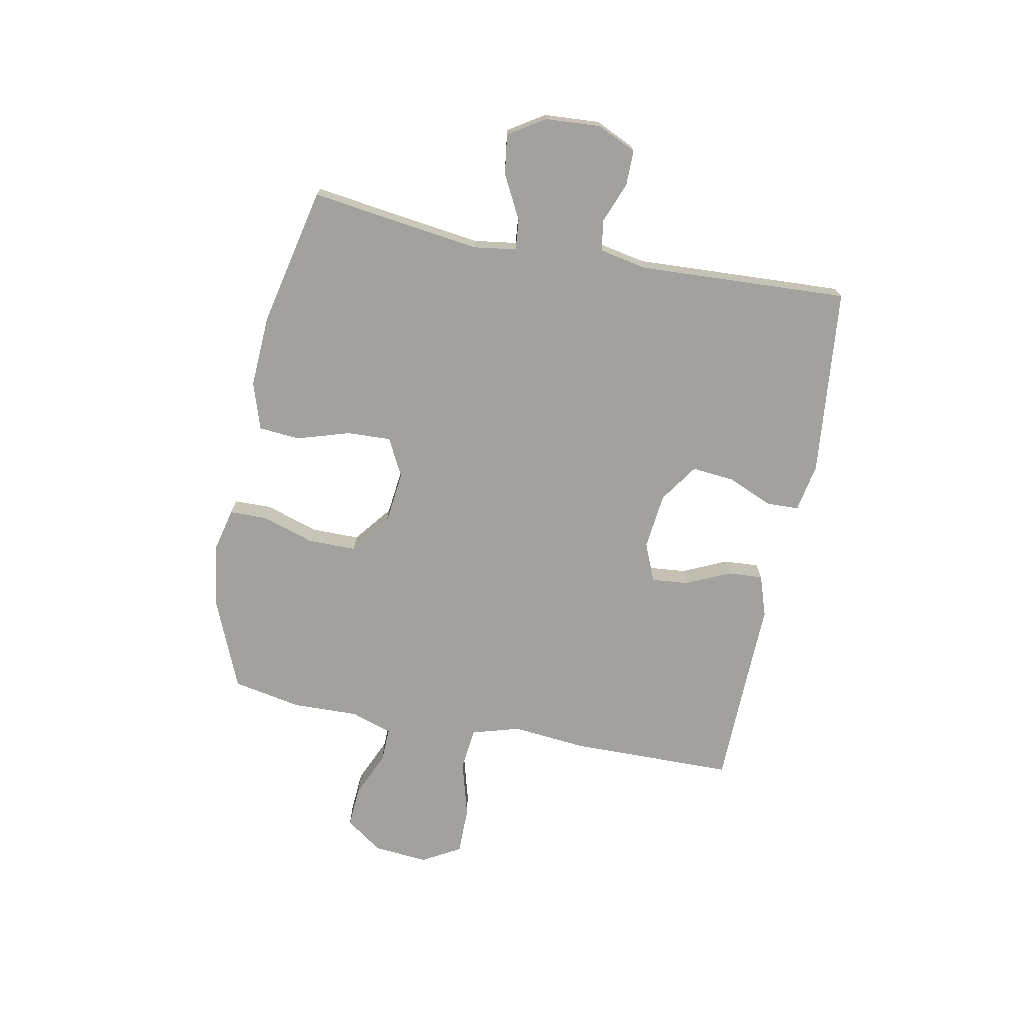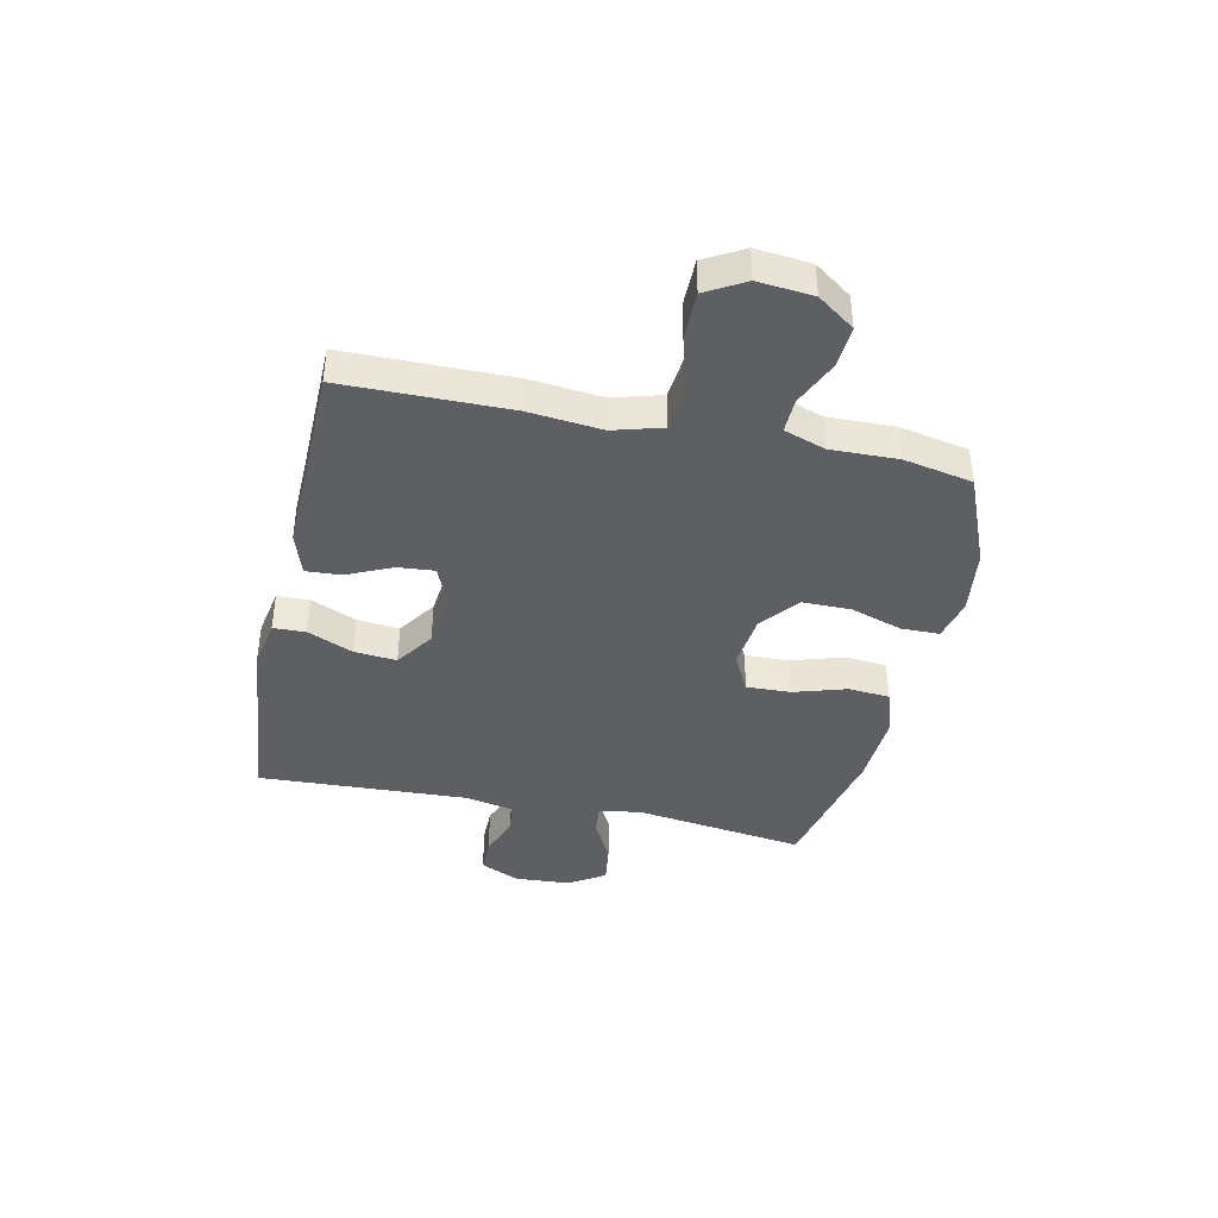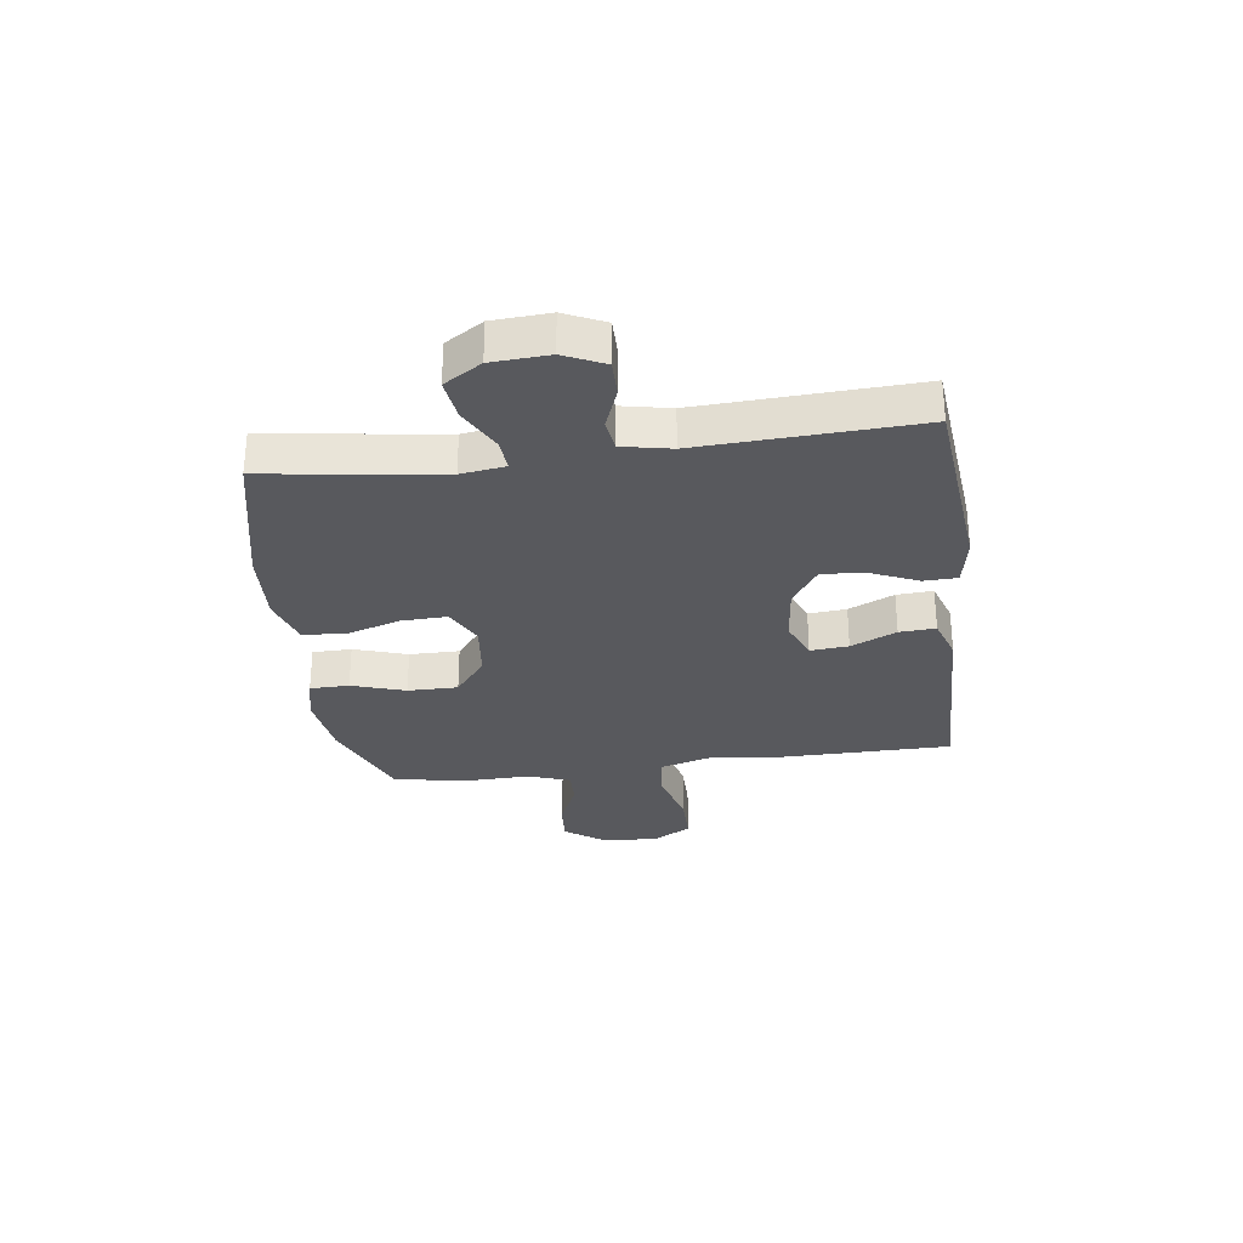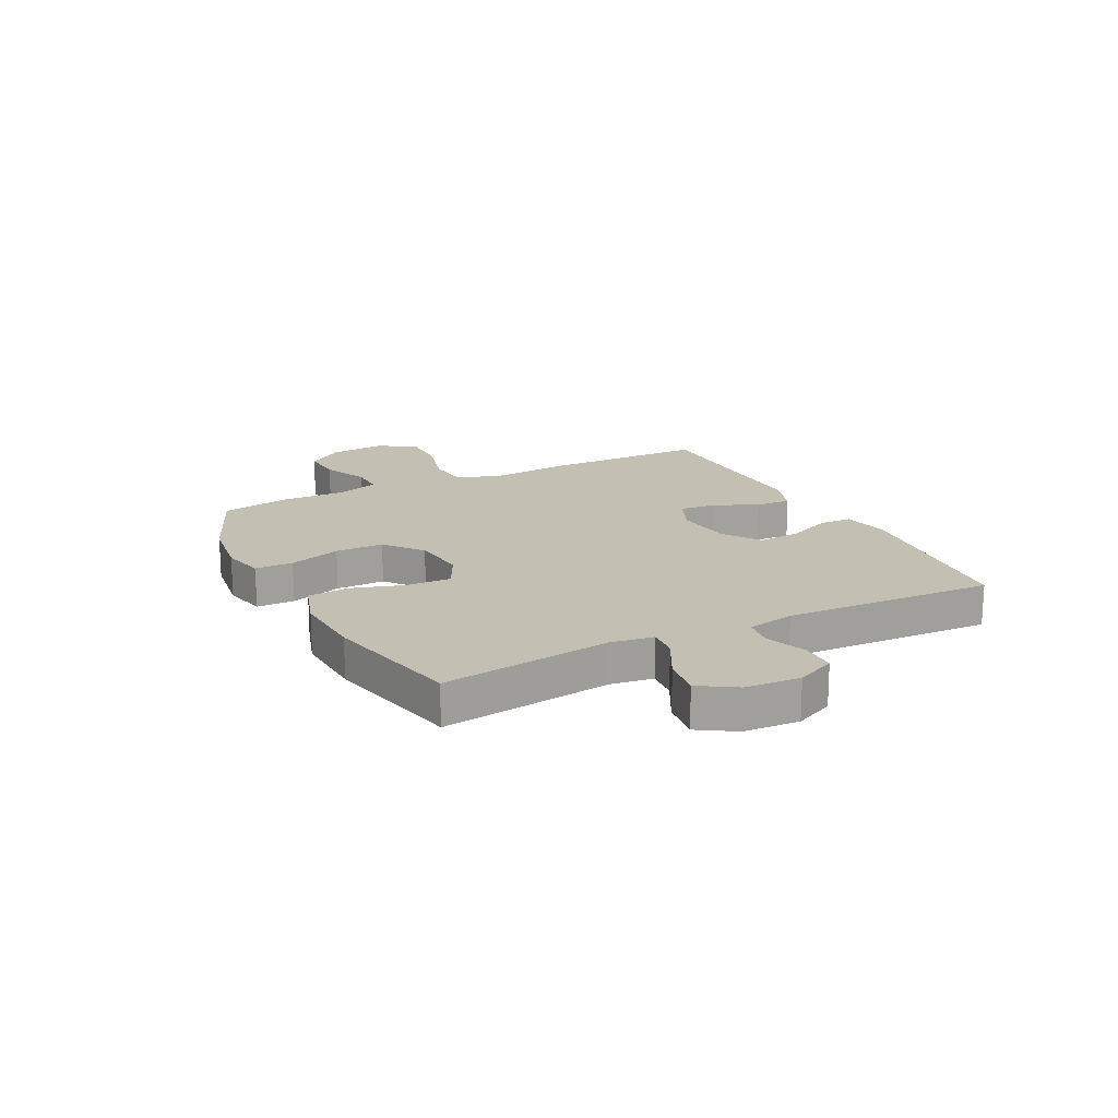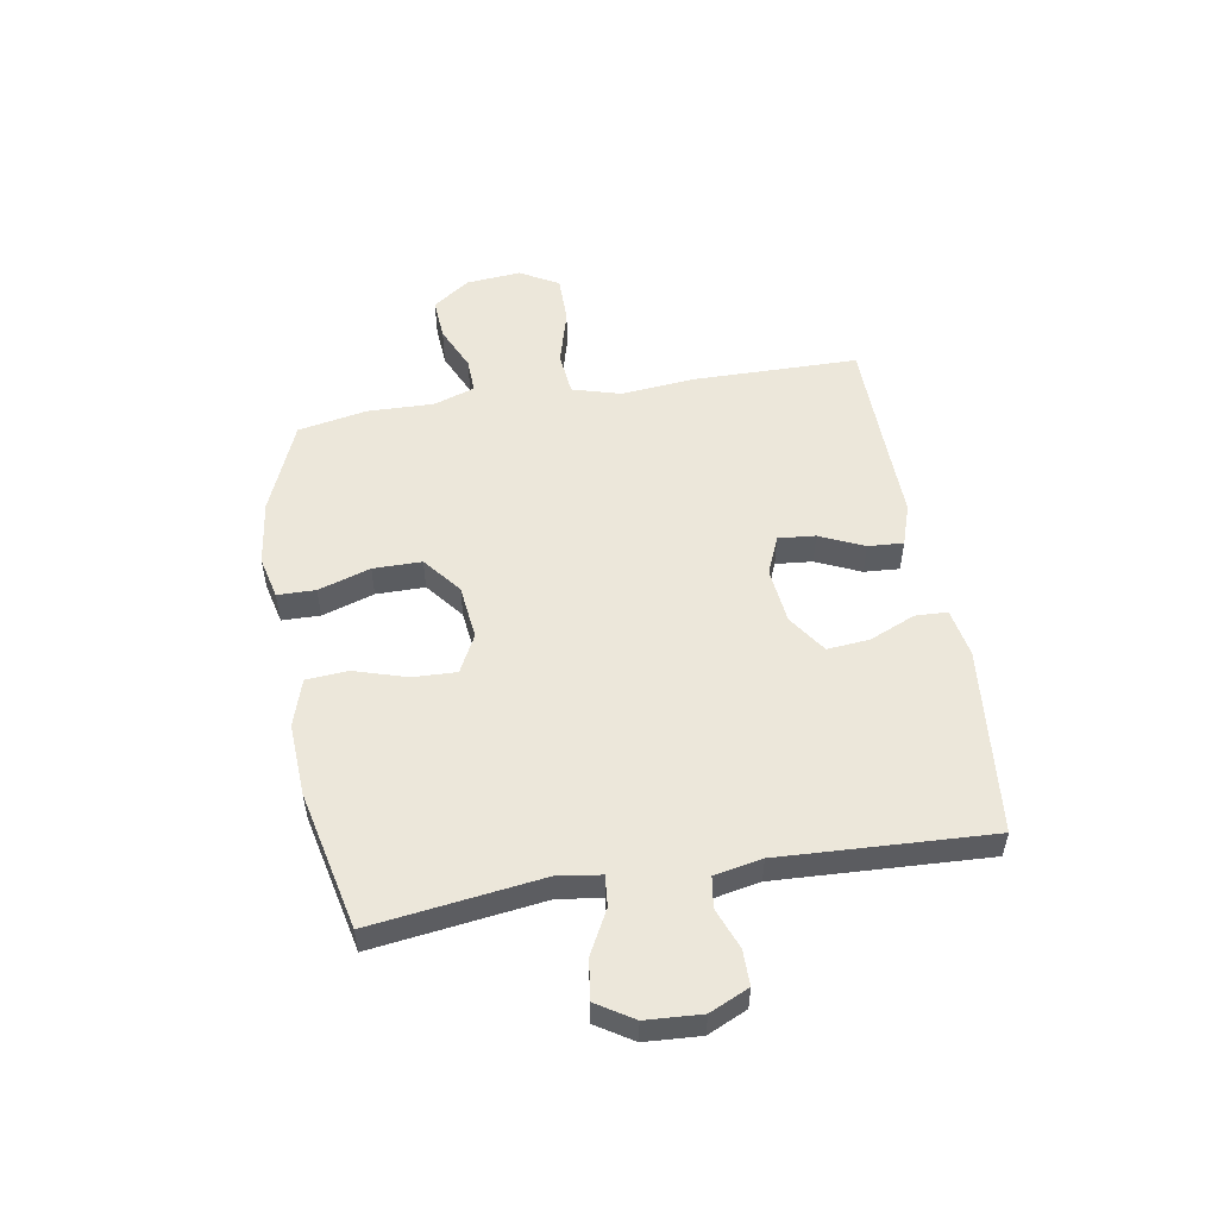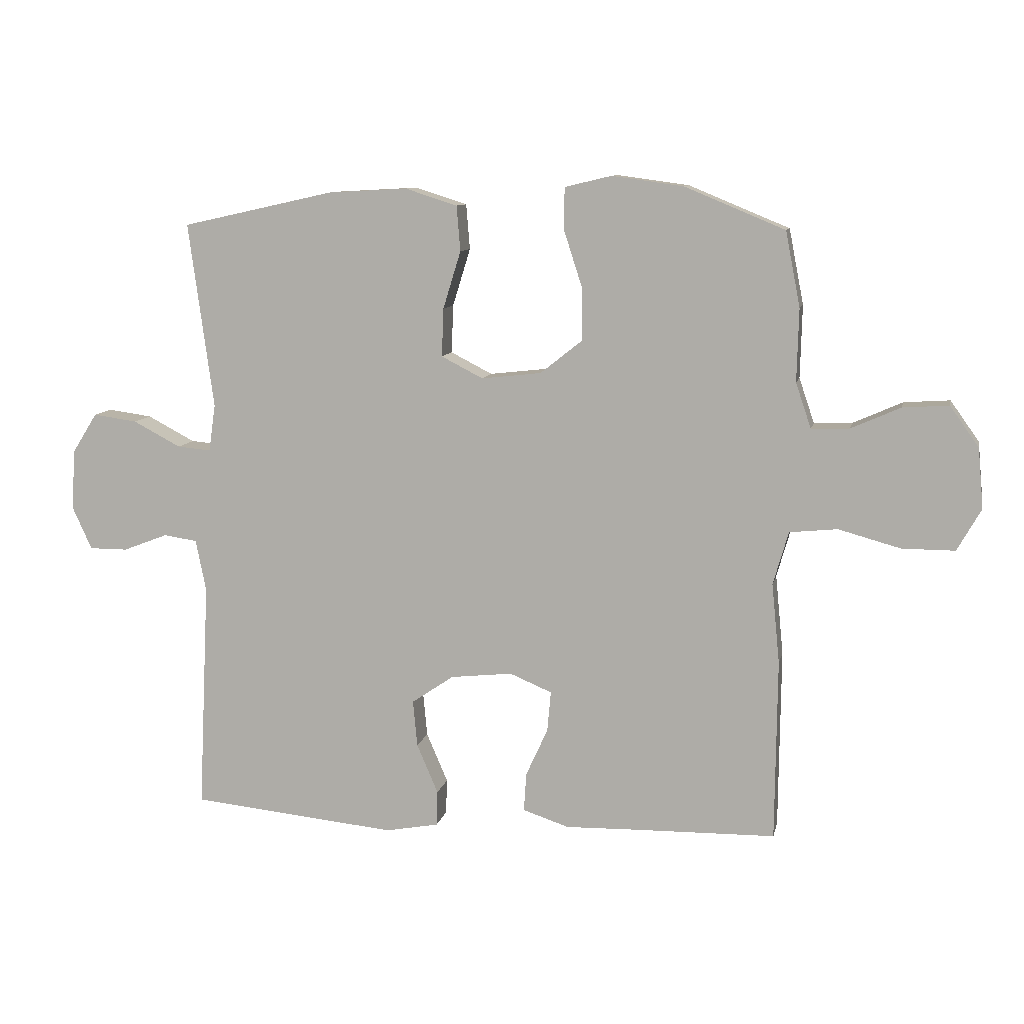
<metadata>
{"format":"obj","ext":"obj","renderer":"f3d","projection":"perspective","resolution":1024,"background":"white","views":[{"elev":-72.0,"azim":79.0,"up":"+Y"},{"elev":-40.5,"azim":-102.2,"up":"+Y"},{"elev":-30.1,"azim":97.5,"up":"+Y"},{"elev":17.9,"azim":63.1,"up":"+Y"},{"elev":52.9,"azim":80.4,"up":"+Y"},{"elev":9.8,"azim":-168.2,"up":"+Z"}]}
</metadata>
<code>
v -0.5 0.07 0.5
v -0.336 0.07 0.568
v -0.219 0.07 0.584
v -0.143 0.07 0.566
v -0.142 0.07 0.498
v -0.172 0.07 0.405
v -0.172 0.07 0.318
v -0.104 0.07 0.264
v -0.006 0.07 0.253
v 0.062 0.07 0.288
v 0.059 0.07 0.367
v 0.03 0.07 0.461
v 0.036 0.07 0.535
v 0.121 0.07 0.562
v 0.251 0.07 0.555
v 0.5 0.07 0.5
v 0.459 0.07 0.196
v 0.47 0.07 0.119
v 0.525 0.07 0.124
v 0.603 0.07 0.165
v 0.675 0.07 0.175
v 0.716 0.07 0.11
v 0.722 0.07 0.011
v 0.69 0.07 -0.059
v 0.627 0.07 -0.059
v 0.554 0.07 -0.031
v 0.499 0.07 -0.039
v 0.482 0.07 -0.124
v 0.5 0.07 -0.5
v 0.163 0.07 -0.534
v 0.076 0.07 -0.518
v 0.074 0.07 -0.46
v 0.109 0.07 -0.379
v 0.116 0.07 -0.303
v 0.047 0.07 -0.256
v -0.054 0.07 -0.245
v -0.123 0.07 -0.274
v -0.117 0.07 -0.34
v -0.081 0.07 -0.419
v -0.077 0.07 -0.482
v -0.152 0.07 -0.507
v -0.272 0.07 -0.504
v -0.5 0.07 -0.5
v -0.503 0.07 -0.204
v -0.49 0.07 -0.073
v -0.515 0.07 0.014
v -0.593 0.07 0.022
v -0.695 0.07 -0.006
v -0.781 0.07 -0.006
v -0.82 0.07 0.063
v -0.811 0.07 0.161
v -0.764 0.07 0.227
v -0.689 0.07 0.222
v -0.608 0.07 0.186
v -0.546 0.07 0.184
v -0.521 0.07 0.258
v -0.524 0.07 0.377
v -0.5 0 0.5
v -0.336 0 0.568
v -0.219 0 0.584
v -0.143 0 0.566
v -0.142 0 0.498
v -0.172 0 0.405
v -0.172 0 0.318
v -0.104 0 0.264
v -0.006 0 0.253
v 0.062 0 0.288
v 0.059 0 0.367
v 0.03 0 0.461
v 0.036 0 0.535
v 0.121 0 0.562
v 0.251 0 0.555
v 0.5 0 0.5
v 0.459 0 0.196
v 0.47 0 0.119
v 0.525 0 0.124
v 0.603 0 0.165
v 0.675 0 0.175
v 0.716 0 0.11
v 0.722 0 0.011
v 0.69 0 -0.059
v 0.627 0 -0.059
v 0.554 0 -0.031
v 0.499 0 -0.039
v 0.482 0 -0.124
v 0.5 0 -0.5
v 0.163 0 -0.534
v 0.076 0 -0.518
v 0.074 0 -0.46
v 0.109 0 -0.379
v 0.116 0 -0.303
v 0.047 0 -0.256
v -0.054 0 -0.245
v -0.123 0 -0.274
v -0.117 0 -0.34
v -0.081 0 -0.419
v -0.077 0 -0.482
v -0.152 0 -0.507
v -0.272 0 -0.504
v -0.5 0 -0.5
v -0.503 0 -0.204
v -0.49 0 -0.073
v -0.515 0 0.014
v -0.593 0 0.022
v -0.695 0 -0.006
v -0.781 0 -0.006
v -0.82 0 0.063
v -0.811 0 0.161
v -0.764 0 0.227
v -0.689 0 0.222
v -0.608 0 0.186
v -0.546 0 0.184
v -0.521 0 0.258
v -0.524 0 0.377
f 56 57 1 2
f 55 56 2 3
f 51 52 53 54
f 51 54 55
f 50 51 55
f 47 48 49 50
f 46 47 50 55
f 45 46 55 3
f 42 43 44 45
f 38 39 40 41
f 37 38 41 42
f 30 31 32 33
f 28 29 30 33
f 27 28 33 34
f 23 24 25 26
f 23 26 27
f 22 23 27
f 19 20 21 22
f 18 19 22 27
f 14 15 16 17
f 14 17 18
f 11 12 13 14
f 10 11 14 18
f 9 10 18 27
f 3 4 5 6
f 3 6 7
f 37 42 45 3
f 9 27 34 35
f 8 9 35 36
f 7 8 36 37
f 3 7 37
f 59 58 114 113
f 60 59 113 112
f 111 110 109 108
f 112 111 108
f 112 108 107
f 107 106 105 104
f 112 107 104 103
f 60 112 103 102
f 102 101 100 99
f 98 97 96 95
f 99 98 95 94
f 90 89 88 87
f 90 87 86 85
f 91 90 85 84
f 83 82 81 80
f 84 83 80
f 84 80 79
f 79 78 77 76
f 84 79 76 75
f 74 73 72 71
f 75 74 71
f 71 70 69 68
f 75 71 68 67
f 84 75 67 66
f 63 62 61 60
f 64 63 60
f 60 102 99 94
f 92 91 84 66
f 93 92 66 65
f 94 93 65 64
f 94 64 60
f 1 58 59 2
f 2 59 60 3
f 3 60 61 4
f 4 61 62 5
f 5 62 63 6
f 6 63 64 7
f 7 64 65 8
f 8 65 66 9
f 9 66 67 10
f 10 67 68 11
f 11 68 69 12
f 12 69 70 13
f 13 70 71 14
f 14 71 72 15
f 15 72 73 16
f 16 73 74 17
f 17 74 75 18
f 18 75 76 19
f 19 76 77 20
f 20 77 78 21
f 21 78 79 22
f 22 79 80 23
f 23 80 81 24
f 24 81 82 25
f 25 82 83 26
f 26 83 84 27
f 27 84 85 28
f 28 85 86 29
f 29 86 87 30
f 30 87 88 31
f 31 88 89 32
f 32 89 90 33
f 33 90 91 34
f 34 91 92 35
f 35 92 93 36
f 36 93 94 37
f 37 94 95 38
f 38 95 96 39
f 39 96 97 40
f 40 97 98 41
f 41 98 99 42
f 42 99 100 43
f 43 100 101 44
f 44 101 102 45
f 45 102 103 46
f 46 103 104 47
f 47 104 105 48
f 48 105 106 49
f 49 106 107 50
f 50 107 108 51
f 51 108 109 52
f 52 109 110 53
f 53 110 111 54
f 54 111 112 55
f 55 112 113 56
f 56 113 114 57
f 57 114 58 1

</code>
